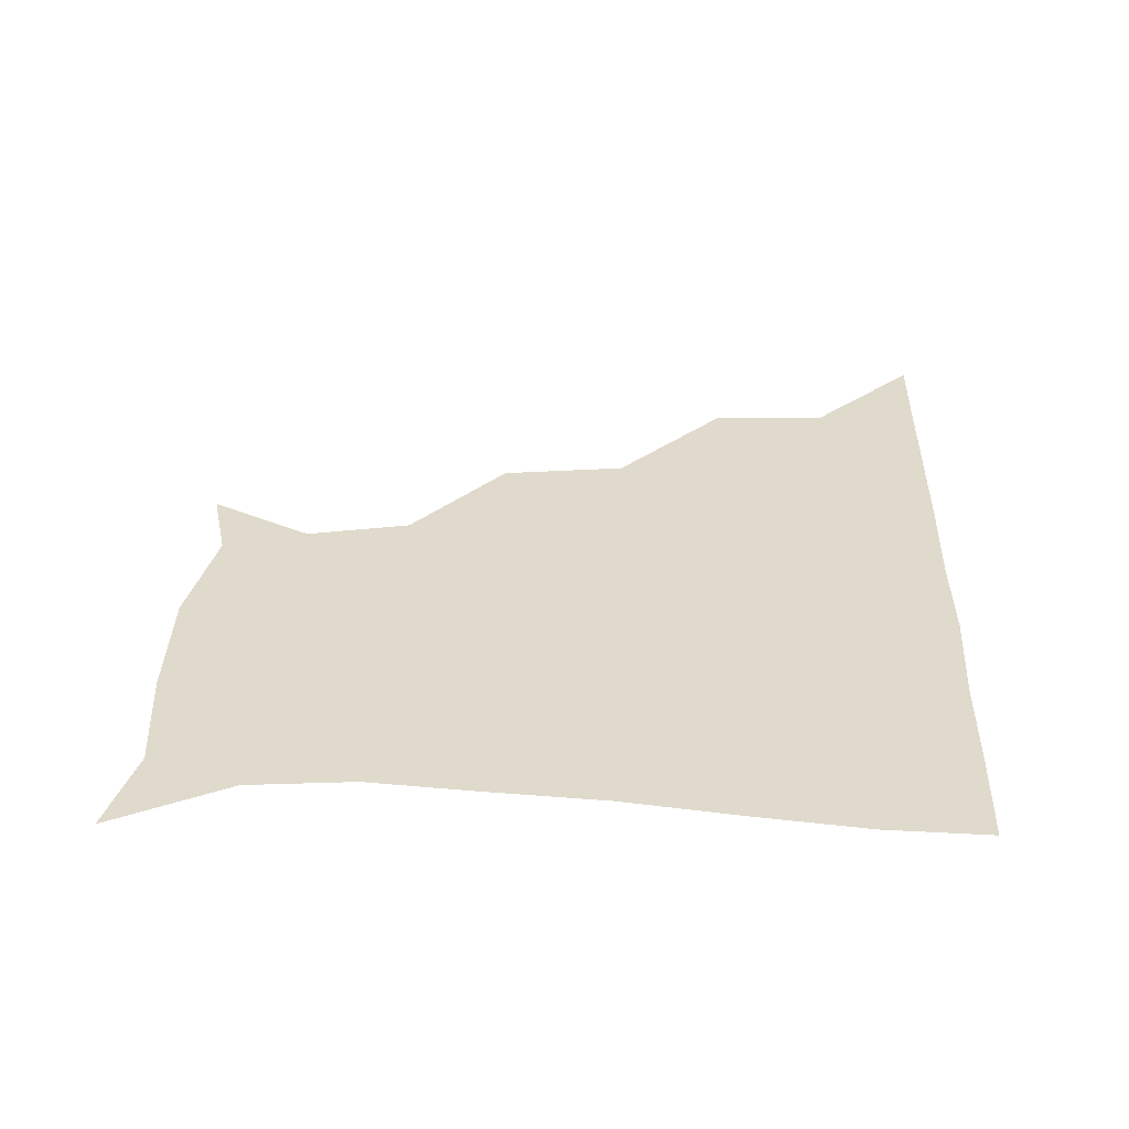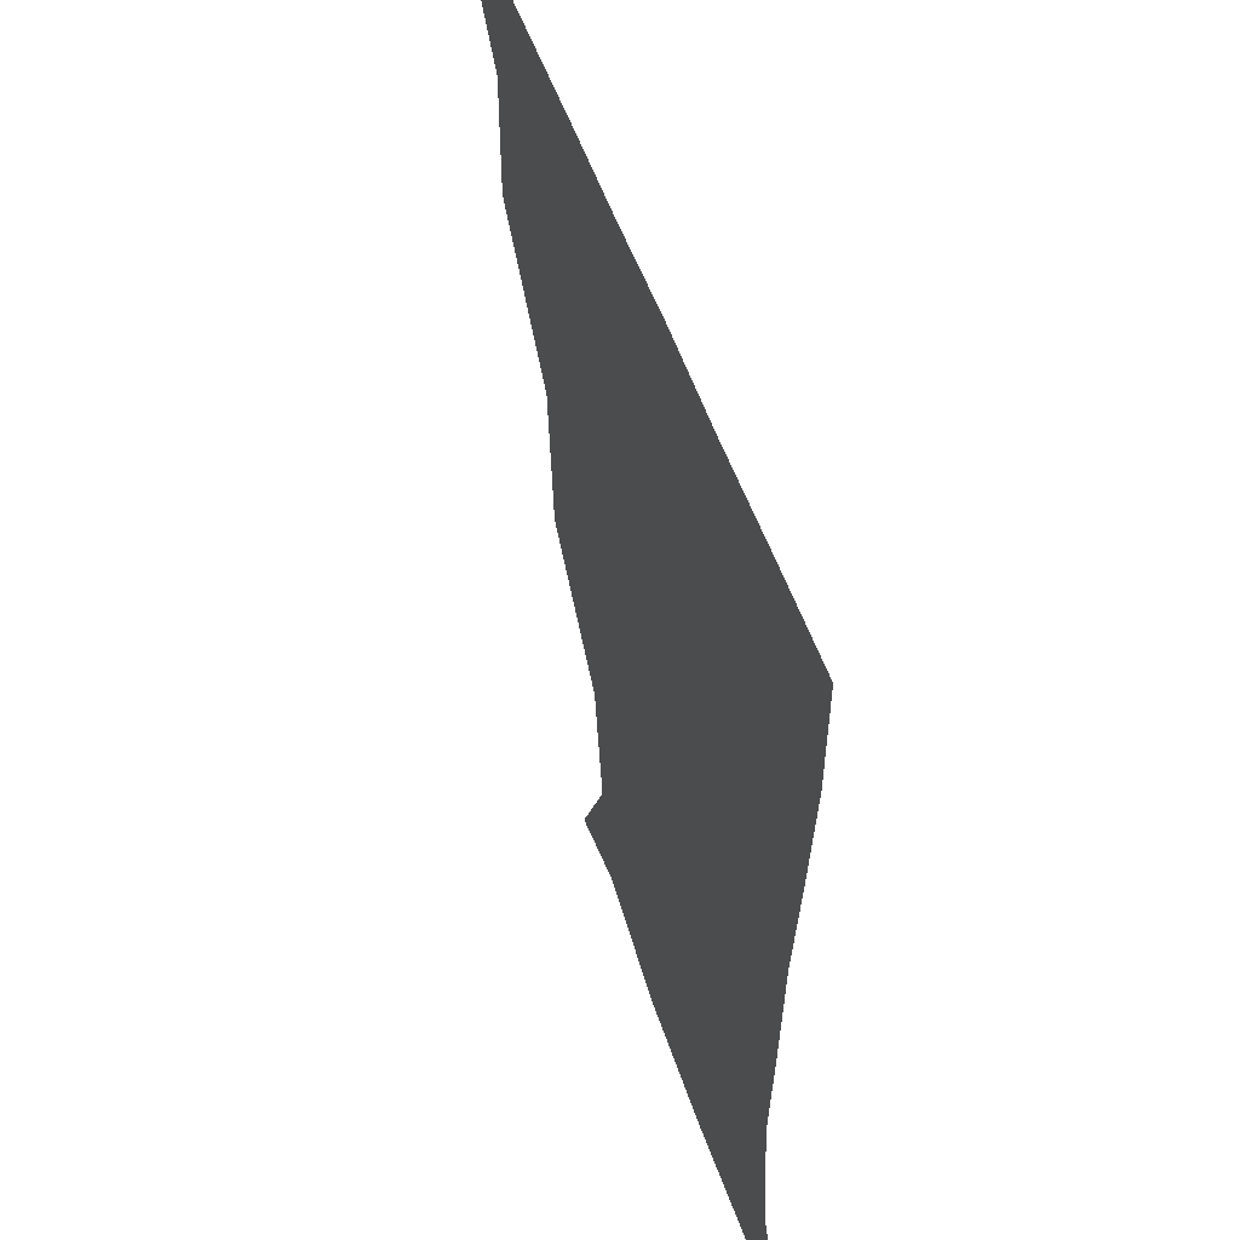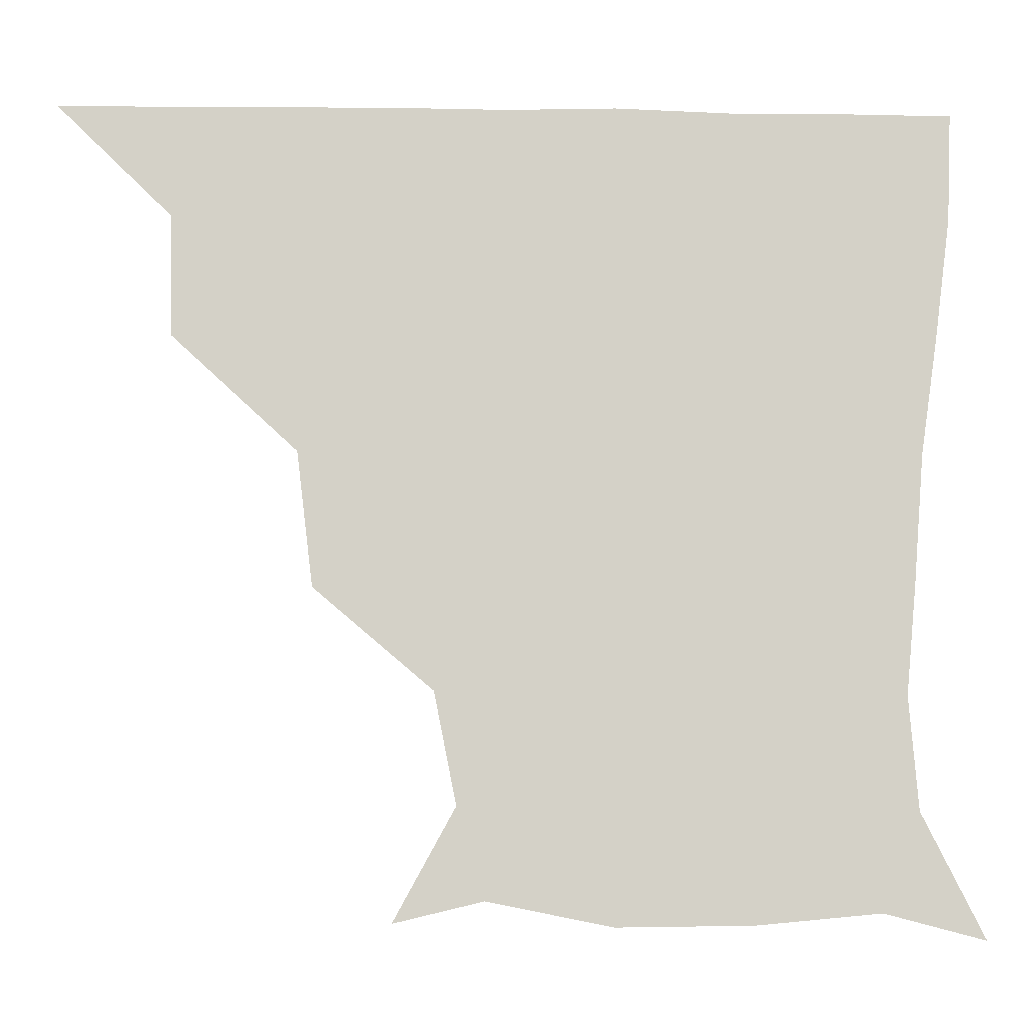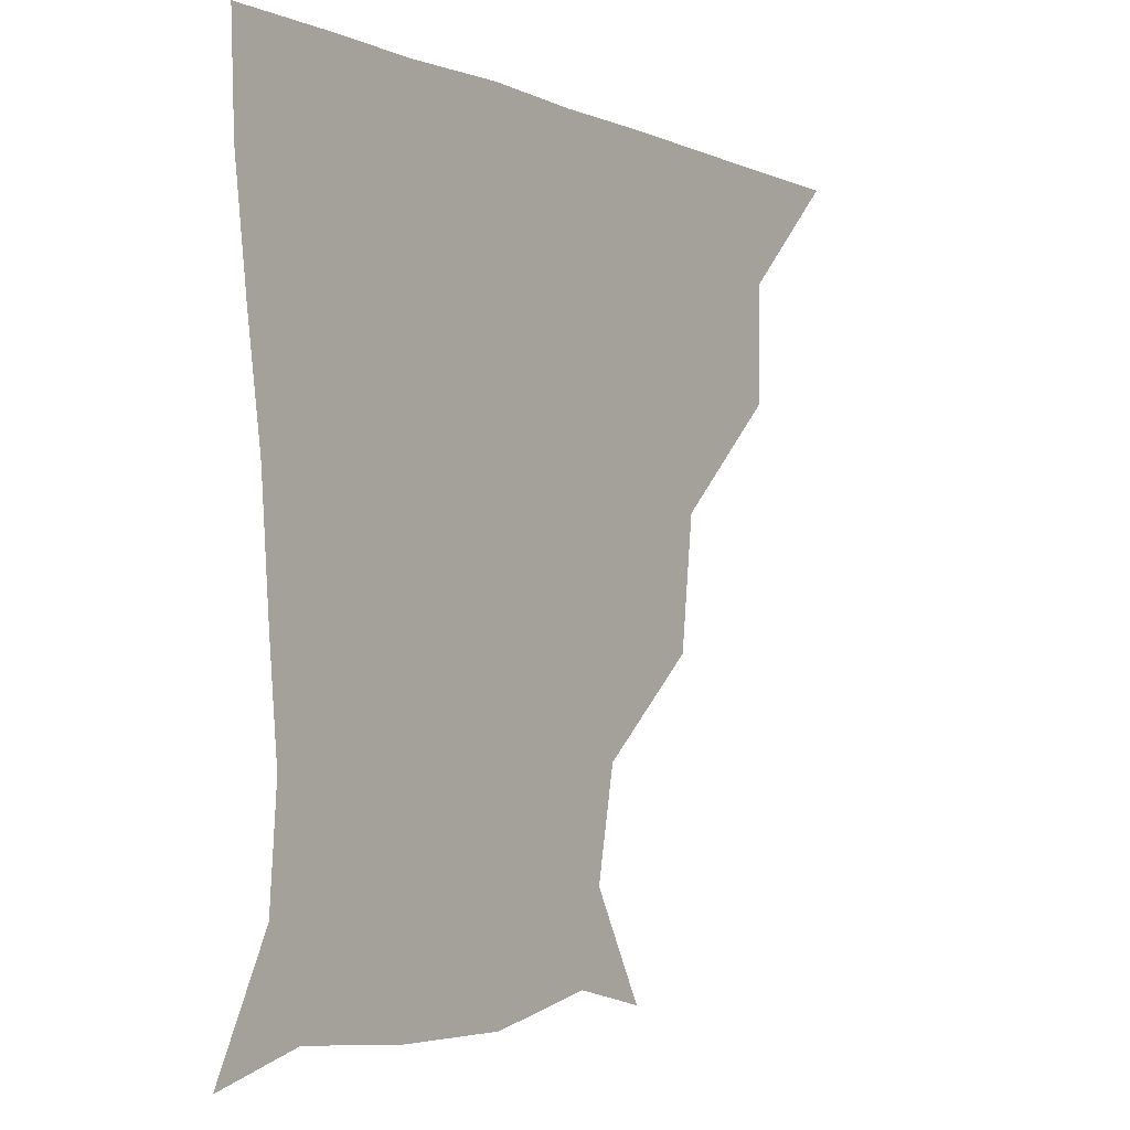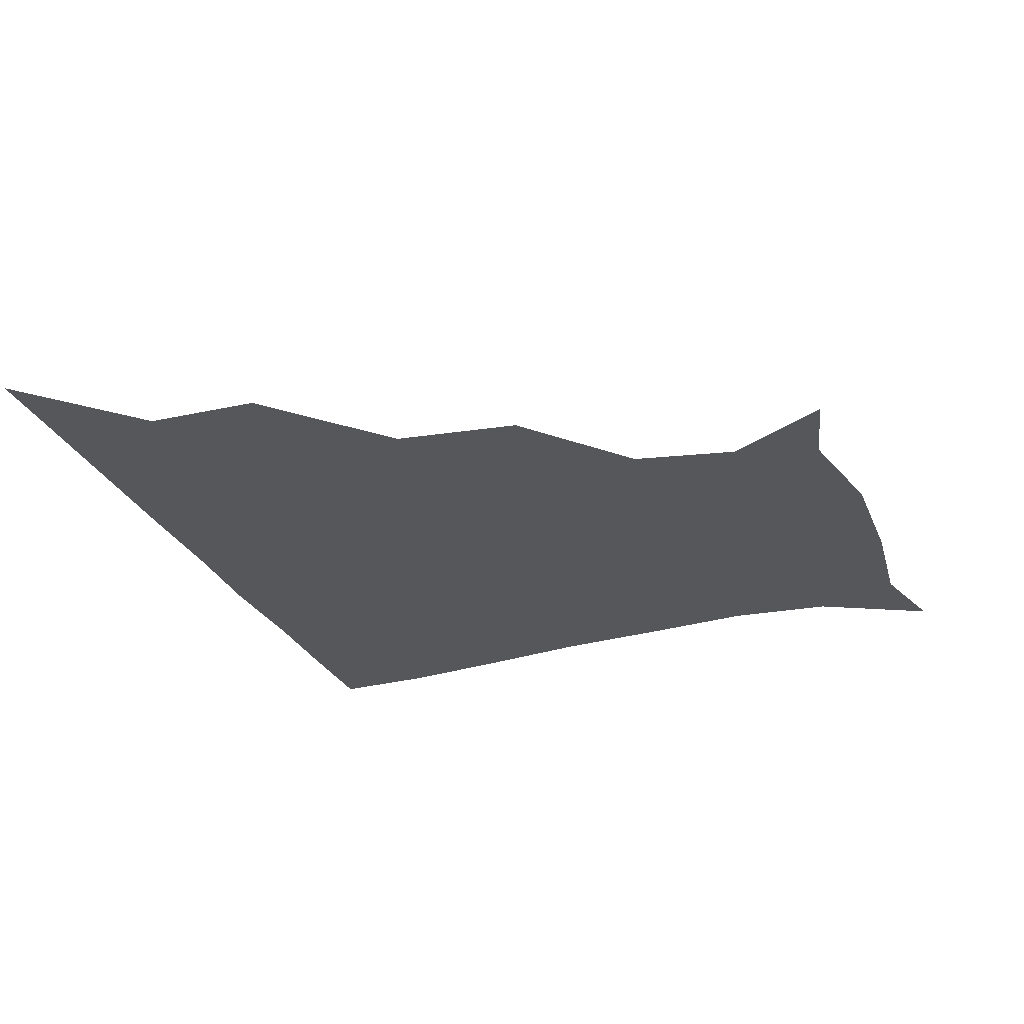
<metadata>
{"format":"obj","ext":"obj","renderer":"f3d","projection":"perspective","resolution":1024,"background":"white","views":[{"elev":32.5,"azim":91.9,"up":"+Z"},{"elev":47.7,"azim":73.0,"up":"+Y"},{"elev":-9.6,"azim":-2.0,"up":"+Y"},{"elev":-3.3,"azim":124.9,"up":"+Y"},{"elev":-27.3,"azim":-70.0,"up":"+Z"}]}
</metadata>
<code>
v 451 360.9 0
v 482.5 298.5 0
v 482 330.8 0
v 481.3 361 0
v 520.5 231.7 0
v 516.2 267.5 0
v 512.6 301.4 0
v 512 331.5 0
v 511.2 361.2 0
v 541.8 145.7 0
v 558.1 175.3 0
v 552.2 204.9 0
v 546 242.5 0
v 543.5 273.8 0
v 542.6 303 0
v 541.7 331.5 0
v 540.9 361.4 0
v 565.4 151.3 0
v 579.1 181.3 0
v 575.4 213.4 0
v 573.7 246 0
v 572.5 274.4 0
v 572.1 302.9 0
v 572.5 331.4 0
v 571 361.2 0
v 598.4 144.8 0
v 604.4 183.3 0
v 601.8 216 0
v 601.4 246.8 0
v 602 275.5 0
v 602 303.4 0
v 601.9 331.5 0
v 600.2 361.9 0
v 634.3 145.2 0
v 629.4 186 0
v 629 216.7 0
v 629.6 245.8 0
v 631 274.8 0
v 631.4 303.4 0
v 631.5 332 0
v 631.1 360.9 0
v 667.2 148.3 0
v 653.2 184.3 0
v 653.7 213.2 0
v 655.7 242.7 0
v 657.7 274.7 0
v 660 304.3 0
v 661.4 332.2 0
v 661.1 361.1 0
v 693.7 141.4 0
v 677.3 174.2 0
v 675 204 0
v 677.9 234 0
v 680.6 267.6 0
v 685.3 299.9 0
v 689.4 331.7 0
v 690.7 360.8 0
v 721 361 0
f 3 4 1
f 6 7 2
f 2 7 3
f 7 8 3
f 3 8 4
f 8 9 4
f 12 13 5
f 5 13 6
f 13 14 6
f 6 14 7
f 14 15 7
f 7 15 8
f 15 16 8
f 8 16 9
f 16 17 9
f 10 18 11
f 18 19 11
f 11 19 12
f 19 20 12
f 12 20 13
f 20 21 13
f 13 21 14
f 21 22 14
f 14 22 15
f 22 23 15
f 15 23 16
f 23 24 16
f 16 24 17
f 24 25 17
f 18 26 19
f 26 27 19
f 19 27 20
f 27 28 20
f 20 28 21
f 28 29 21
f 21 29 22
f 29 30 22
f 22 30 23
f 30 31 23
f 23 31 24
f 31 32 24
f 24 32 25
f 32 33 25
f 26 34 27
f 34 35 27
f 27 35 28
f 35 36 28
f 28 36 29
f 36 37 29
f 29 37 30
f 37 38 30
f 30 38 31
f 38 39 31
f 31 39 32
f 39 40 32
f 32 40 33
f 40 41 33
f 34 42 35
f 42 43 35
f 35 43 36
f 43 44 36
f 36 44 37
f 44 45 37
f 37 45 38
f 45 46 38
f 38 46 39
f 46 47 39
f 39 47 40
f 47 48 40
f 40 48 41
f 48 49 41
f 42 50 43
f 50 51 43
f 43 51 44
f 51 52 44
f 44 52 45
f 52 53 45
f 45 53 46
f 53 54 46
f 46 54 47
f 54 55 47
f 47 55 48
f 55 56 48
f 48 56 49
f 56 57 49

</code>
